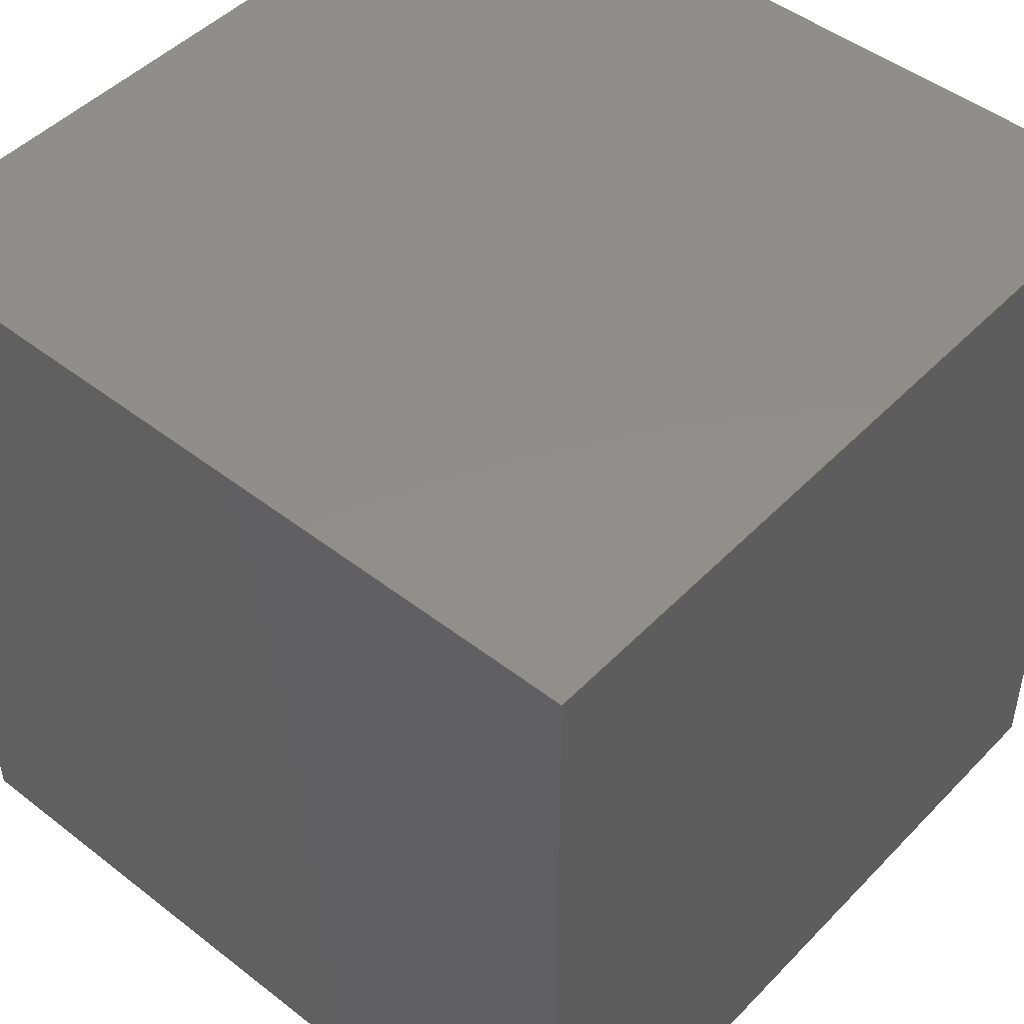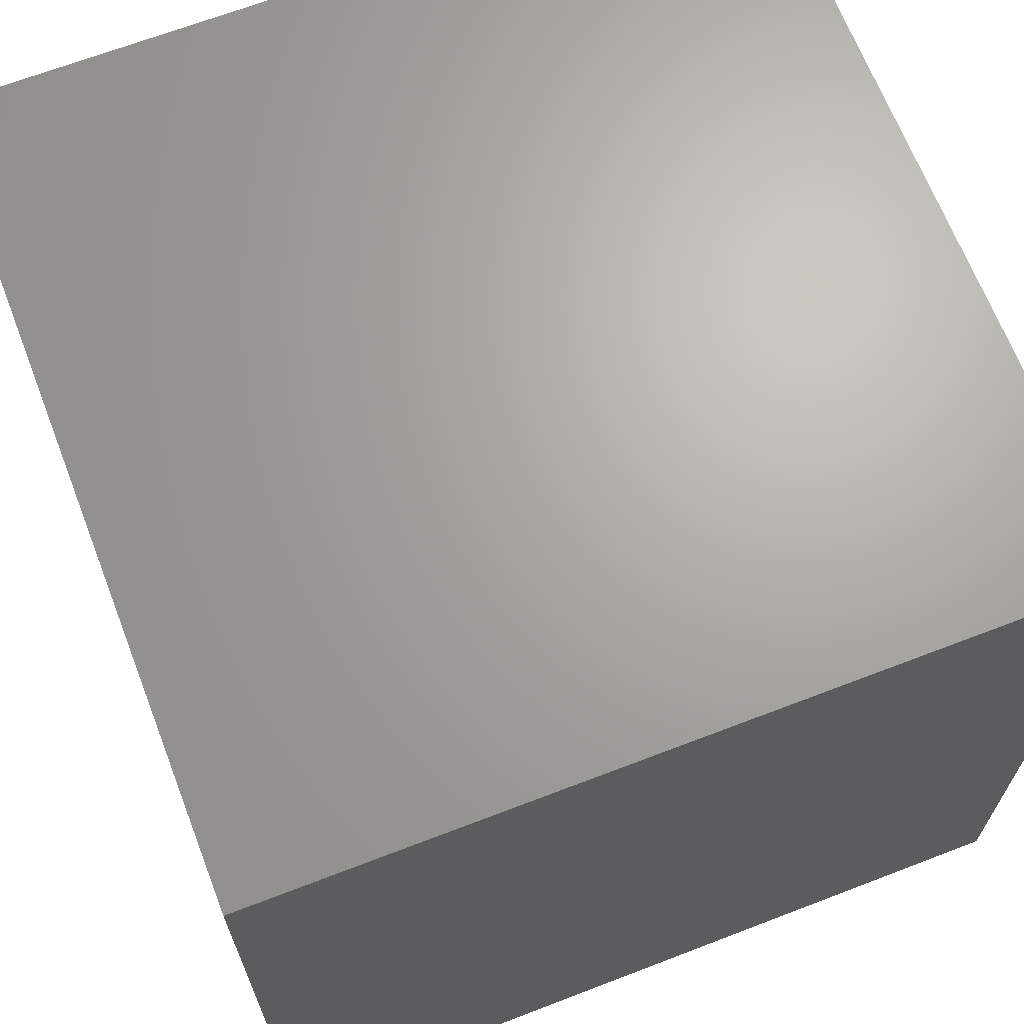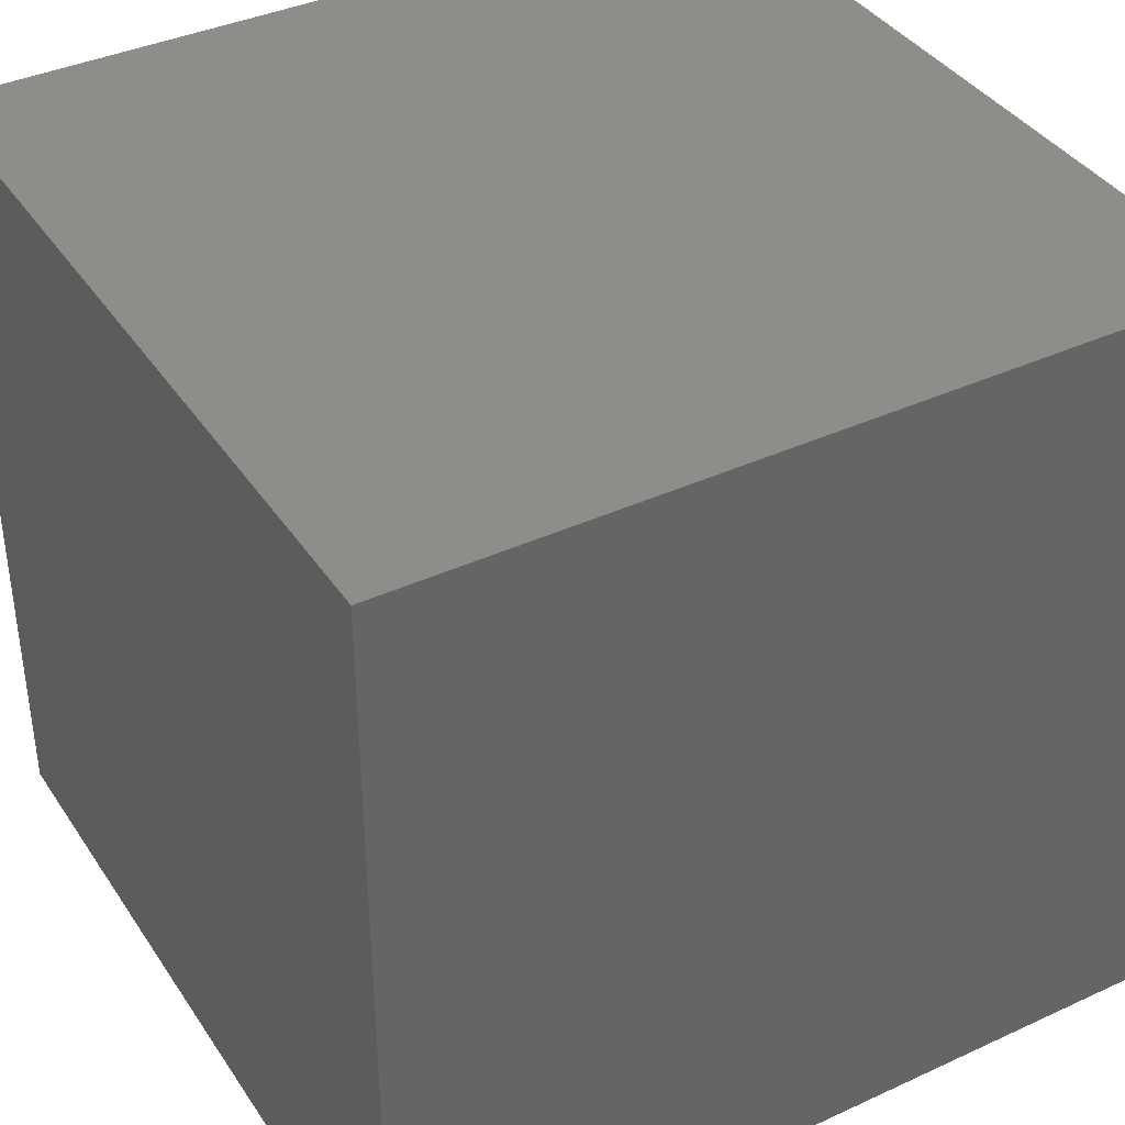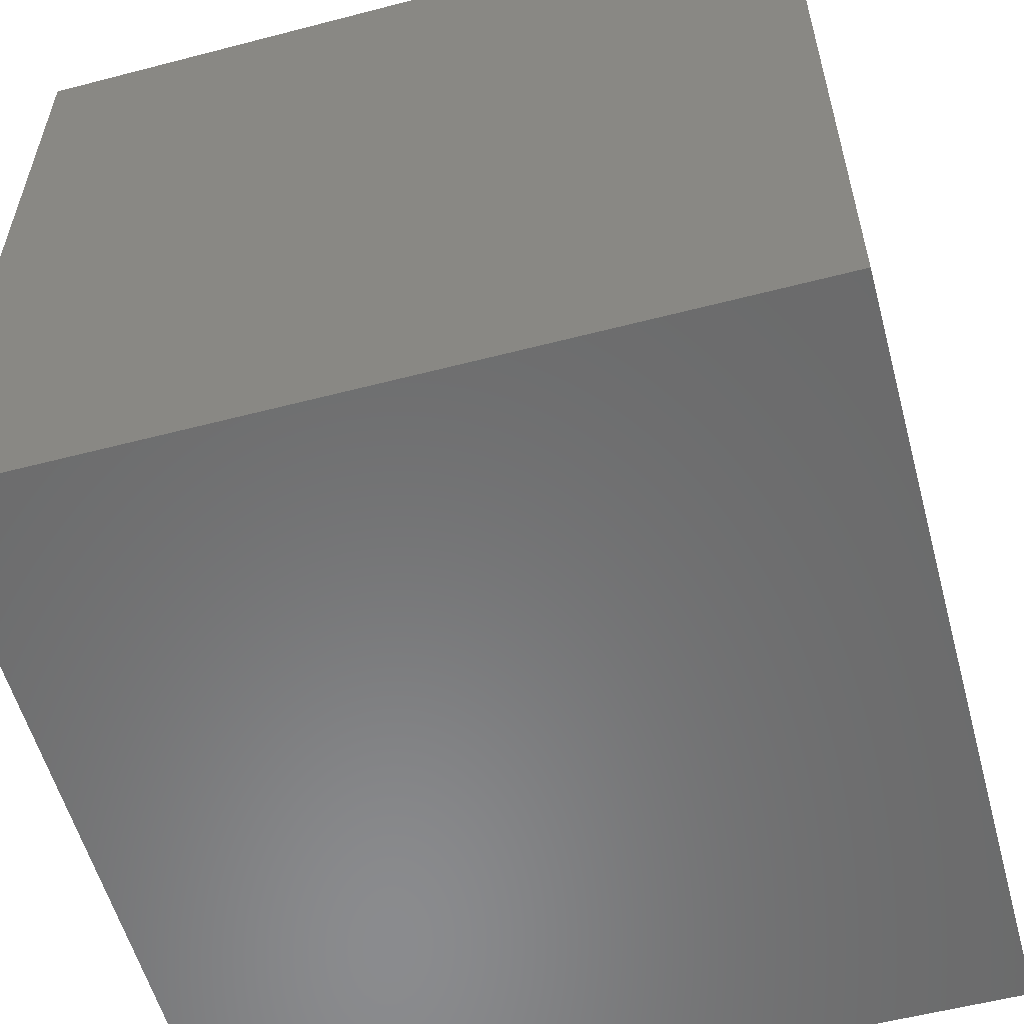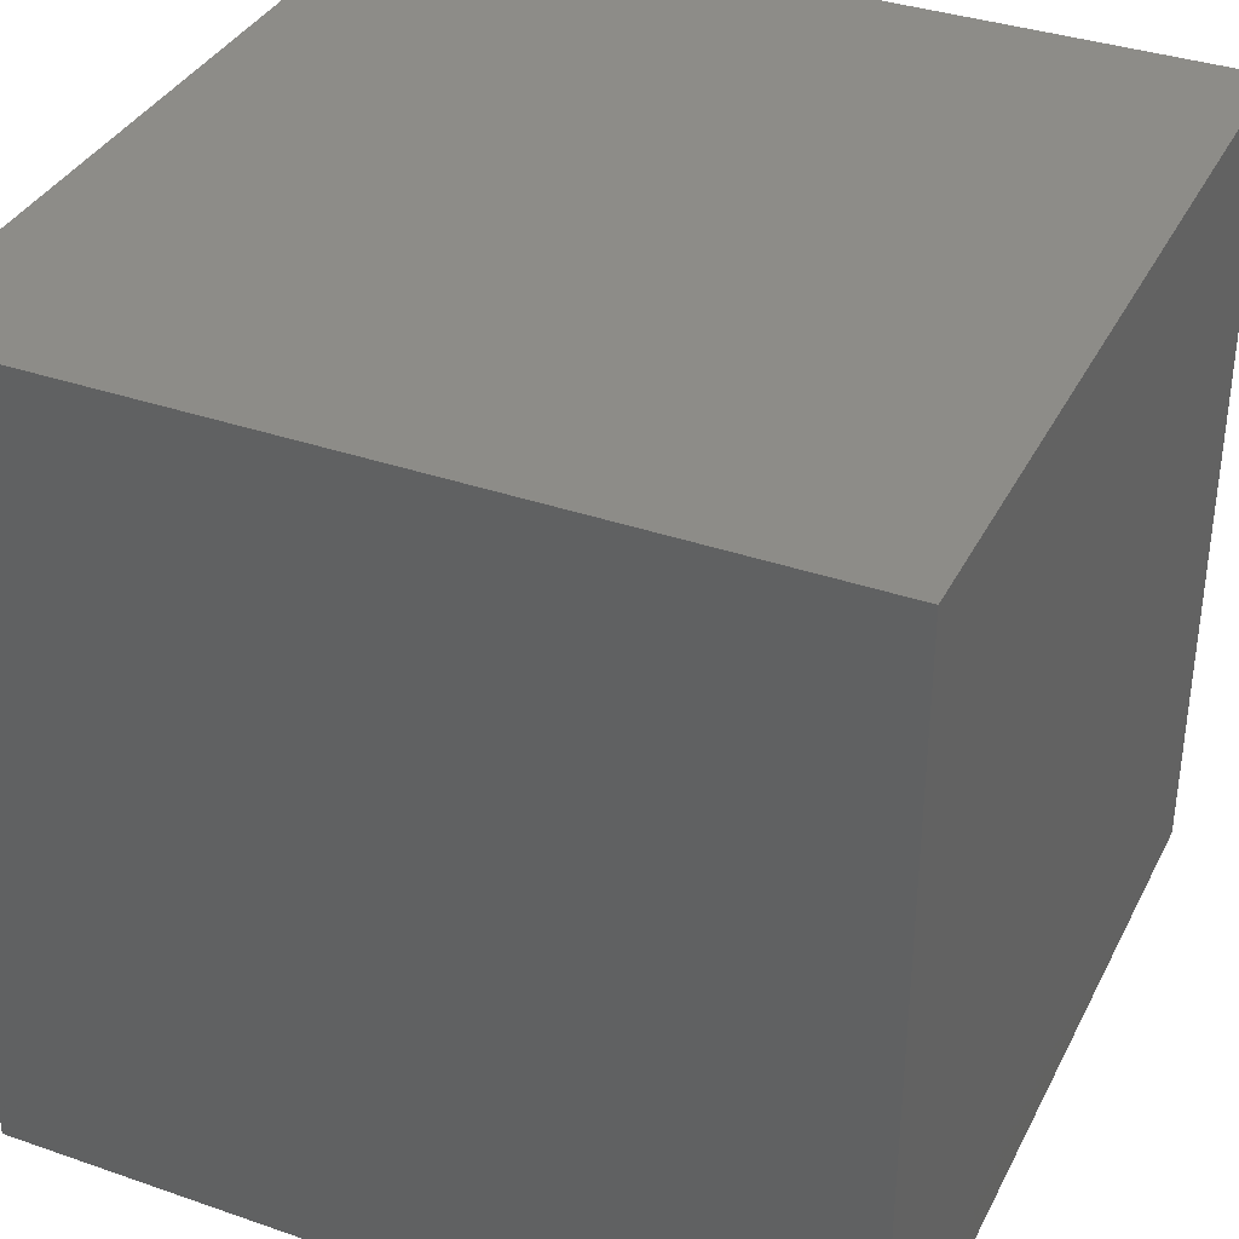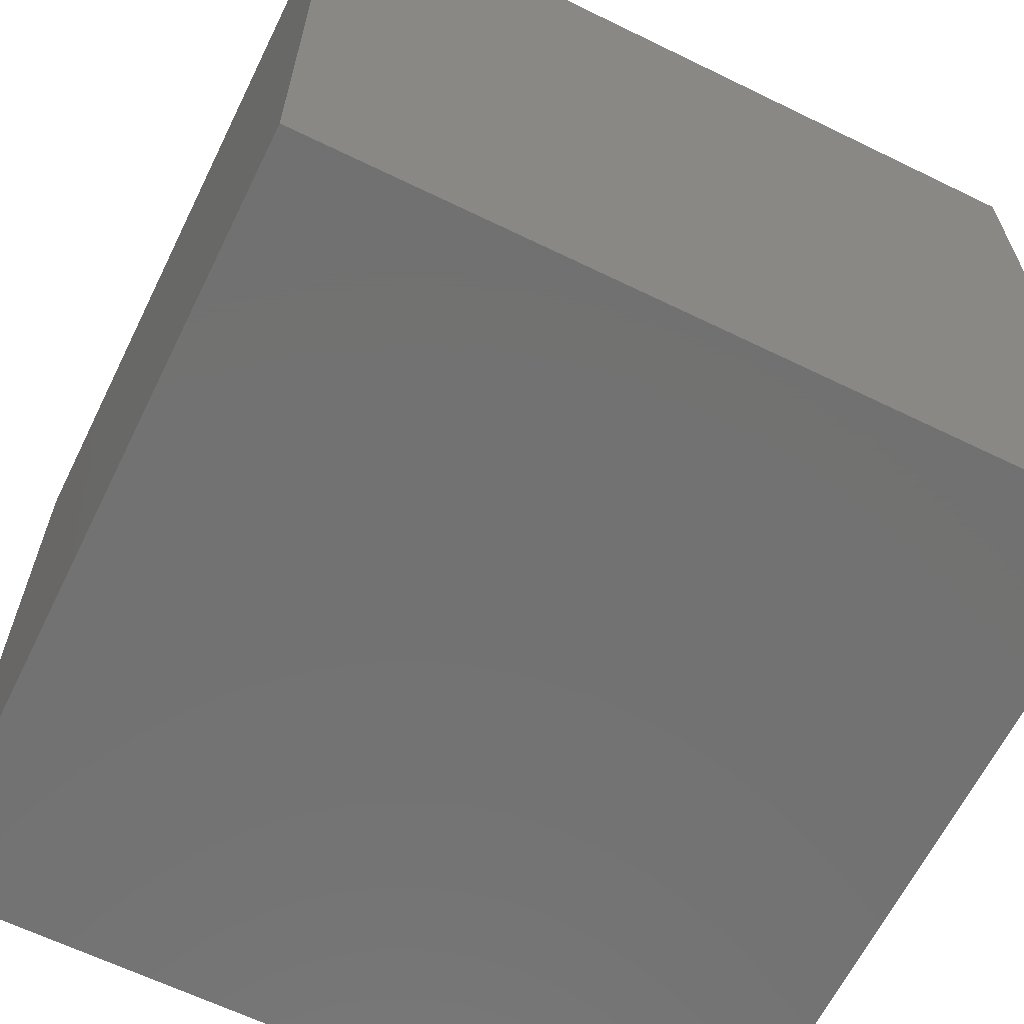
<metadata>
{"format":"stl","ext":"stl","renderer":"f3d","projection":"perspective","resolution":1024,"background":"white","views":[{"elev":47.5,"azim":131.2,"up":"+Z"},{"elev":67.1,"azim":-111.1,"up":"+Z"},{"elev":38.7,"azim":149.9,"up":"+Y"},{"elev":-56.8,"azim":15.2,"up":"+Y"},{"elev":36.3,"azim":-65.7,"up":"+Z"},{"elev":-63.9,"azim":-26.2,"up":"+Z"}]}
</metadata>
<code>
# stl→obj: 8 verts, 12 faces
v 1 -1 1
v 0 -1 1
v 1 -2 1
v 0 -2 1
v 1 -2 0
v 0 -2 0
v 1 -1 0
v 0 -1 0
f 1 2 3
f 3 2 4
f 5 6 7
f 7 6 8
f 4 6 3
f 3 6 5
f 2 8 4
f 4 8 6
f 1 7 2
f 2 7 8
f 3 5 1
f 1 5 7

</code>
